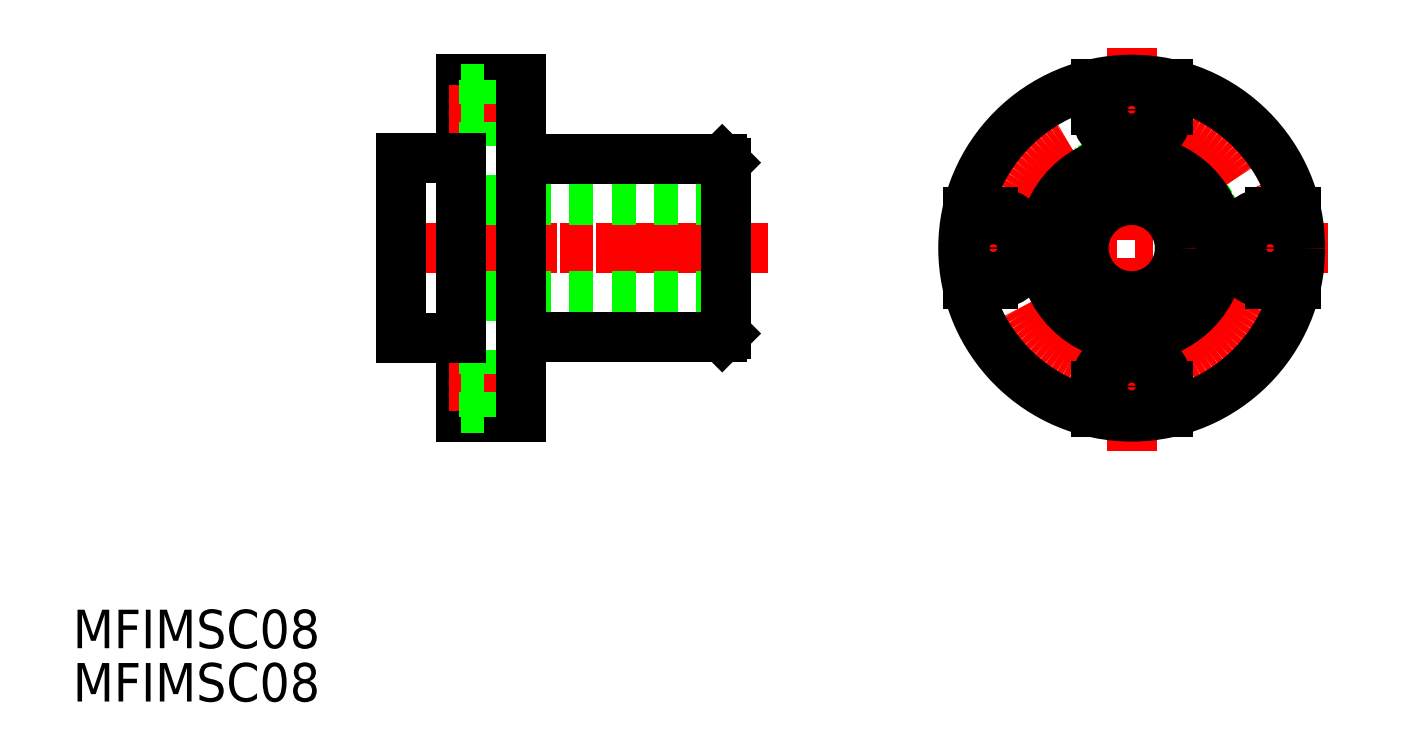
<metadata>
{"format":"dxf","ext":"dxf","renderer":"ezdxf+matplotlib","layout":"modelspace","background":"white","min_lineweight":24,"dpi":150}
</metadata>
<code>
0
SECTION
2
ENTITIES
0
TEXT
8
0
10
79.51
20
143.1
30
0
40
3.2
1
MFIMSC08
0
TEXT
8
0
10
79.51
20
138.7
30
0
40
3.2
1
MFIMSC08
0
LINE
8
CENTER
10
167.5
20
159.5
30
0
11
167.5
21
193.1
31
0
0
CIRCLE
8
0
10
167.5
20
176.4
30
0
40
7.5
0
CIRCLE
8
CENTER
10
167.5
20
176.4
30
0
40
11.5
0
LINE
8
CENTER
10
183.8
20
176.4
30
0
11
151.7
21
176.4
31
0
0
ARC
8
0
10
167.5
20
187.9
30
0
40
3
50
180
51
0
0
CIRCLE
8
0
10
167.5
20
187.9
30
0
40
1.75
0
LINE
8
0
10
170.5
20
187.9
30
0
11
170.5
21
190
31
0
0
LINE
8
0
10
164.5
20
187.9
30
0
11
164.5
21
190
31
0
0
ARC
8
0
10
167.5
20
164.9
30
0
40
3
50
0
51
180
0
CIRCLE
8
0
10
167.5
20
164.9
30
0
40
1.75
0
LINE
8
0
10
170.5
20
162.8
30
0
11
170.5
21
164.9
31
0
0
LINE
8
0
10
164.5
20
162.8
30
0
11
164.5
21
164.9
31
0
0
CIRCLE
8
0
10
167.5
20
176.4
30
0
40
14
0
CIRCLE
8
0
10
167.5
20
176.4
30
0
40
4
0
ARC
8
0
10
156
20
176.4
30
0
40
3
50
270
51
90
0
CIRCLE
8
0
10
156
20
176.4
30
0
40
1.75
0
LINE
8
0
10
156
20
179.4
30
0
11
153.9
21
179.4
31
0
0
LINE
8
0
10
156
20
173.4
30
0
11
153.9
21
173.4
31
0
0
ARC
8
0
10
179
20
176.4
30
0
40
3
50
90
51
270
0
CIRCLE
8
0
10
179
20
176.4
30
0
40
1.75
0
LINE
8
0
10
181.2
20
179.4
30
0
11
179
21
179.4
31
0
0
LINE
8
0
10
181.2
20
173.4
30
0
11
179
21
173.4
31
0
0
LINE
8
CENTER
10
106.8
20
176.4
30
0
11
137.3
21
176.4
31
0
0
LINE
8
CENTER
10
105.5
20
176.4
30
0
11
136
21
176.4
31
0
0
LINE
8
0
10
106.8
20
180.4
30
0
11
133.8
21
180.4
31
0
0
LINE
8
0
10
117.8
20
183.8
30
0
11
133.5
21
183.8
31
0
0
LINE
8
0
10
116.8
20
190.5
30
0
11
111.8
21
190.5
31
0
0
LINE
8
0
10
116.8
20
162.4
30
0
11
111.8
21
162.4
31
0
0
LINE
8
0
10
106.8
20
172.4
30
0
11
133.8
21
172.4
31
0
0
LINE
8
0
10
117.8
20
169
30
0
11
133.5
21
169
31
0
0
LINE
8
0
10
133.8
20
169.3
30
0
11
133.8
21
183.5
31
0
0
LINE
8
0
10
111.8
20
162.4
30
0
11
111.8
21
190.4
31
0
0
LINE
8
CENTER
10
118
20
187.9
30
0
11
110.8
21
187.9
31
0
0
LINE
8
0
10
113.7
20
189.6
30
0
11
111.8
21
189.6
31
0
0
LINE
8
0
10
116.8
20
184.9
30
0
11
113.7
21
184.9
31
0
0
LINE
8
0
10
113.7
20
186.1
30
0
11
111.8
21
186.1
31
0
0
LINE
8
0
10
113.7
20
184.9
30
0
11
113.7
21
190.4
31
0
0
LINE
8
CENTER
10
118
20
164.9
30
0
11
110.8
21
164.9
31
0
0
LINE
8
0
10
113.7
20
166.1
30
0
11
111.8
21
166.1
31
0
0
LINE
8
0
10
116.8
20
167.9
30
0
11
113.7
21
167.9
31
0
0
LINE
8
0
10
113.7
20
163.1
30
0
11
111.8
21
163.1
31
0
0
LINE
8
0
10
113.7
20
162.4
30
0
11
113.7
21
167.9
31
0
0
LINE
8
0
10
106.8
20
183.9
30
0
11
111.8
21
183.9
31
0
0
LINE
8
0
10
106.8
20
168.9
30
0
11
111.8
21
168.9
31
0
0
LINE
8
0
10
106.8
20
168.9
30
0
11
106.8
21
183.9
31
0
0
LINE
8
0
10
116.8
20
162.4
30
0
11
116.8
21
190.4
31
0
0
ARC
8
0
10
117.8
20
184.8
30
0
40
1
50
180
51
270
0
ARC
8
0
10
117.8
20
168
30
0
40
1
50
90
51
180
0
CIRCLE
8
0
10
167.5
20
176.4
30
0
40
7.4
0
LINE
8
0
10
133.5
20
169
30
0
11
133.8
21
169.3
31
0
0
LINE
8
0
10
133.5
20
183.8
30
0
11
133.8
21
183.5
31
0
0
VIEWPORT
8
0
10
5.614
20
3.902
30
0
40
9.313
41
6.293
68
     1
69
     1
0
VIEWPORT
8
0
10
5.614
20
3.902
30
0
40
8.982
41
6.243
68
     2
69
     2
0
ENDSEC
0
EOF

</code>
